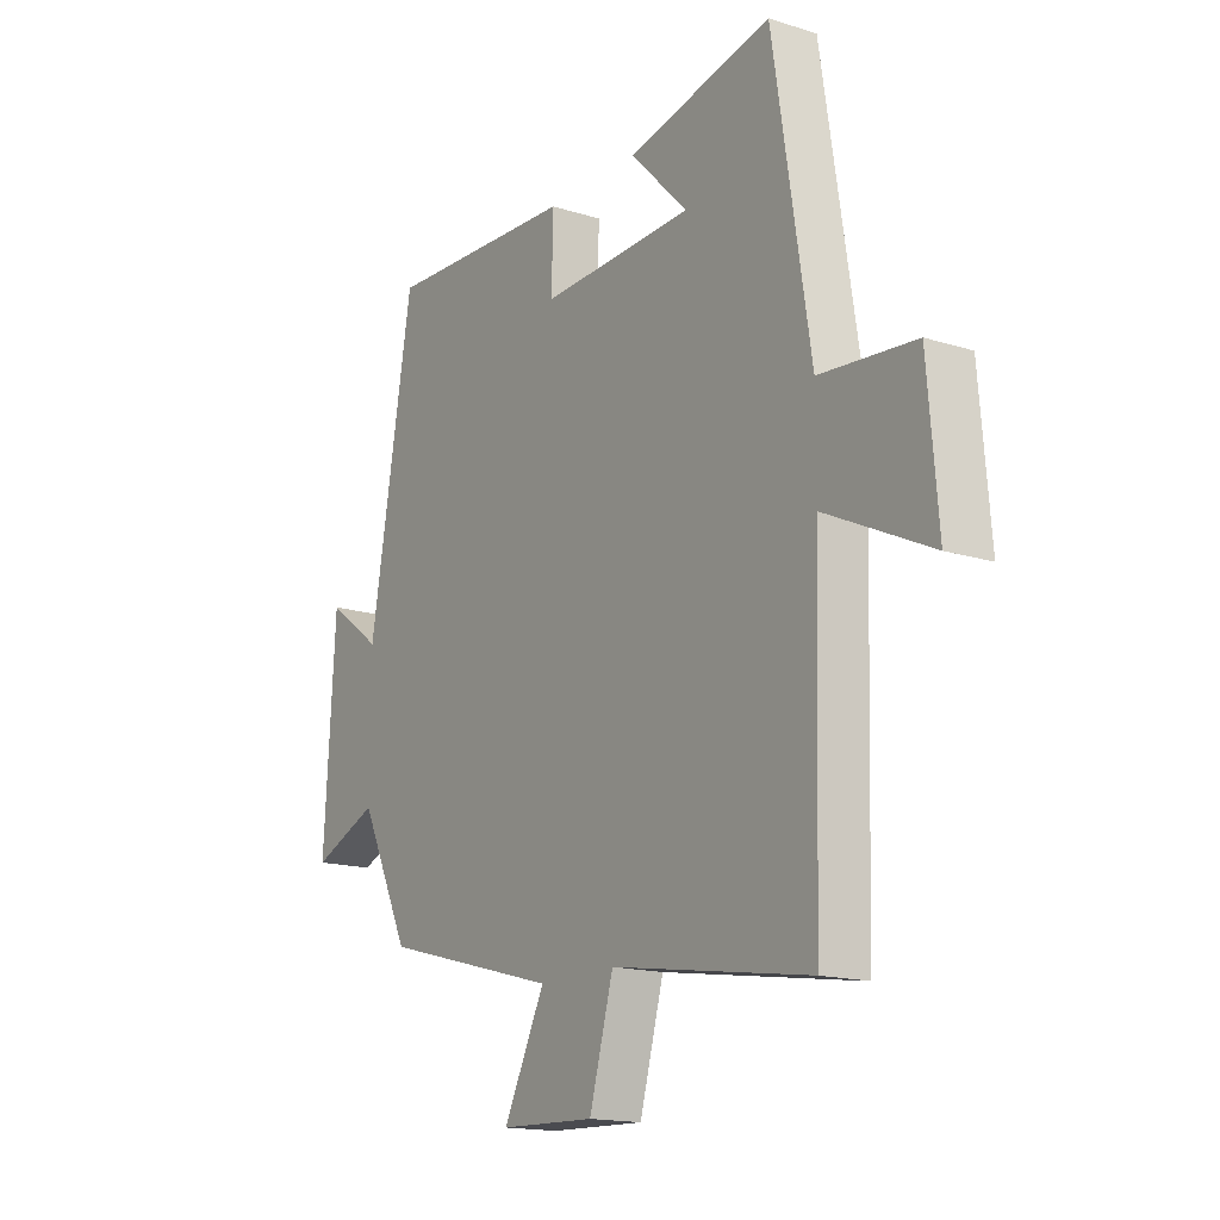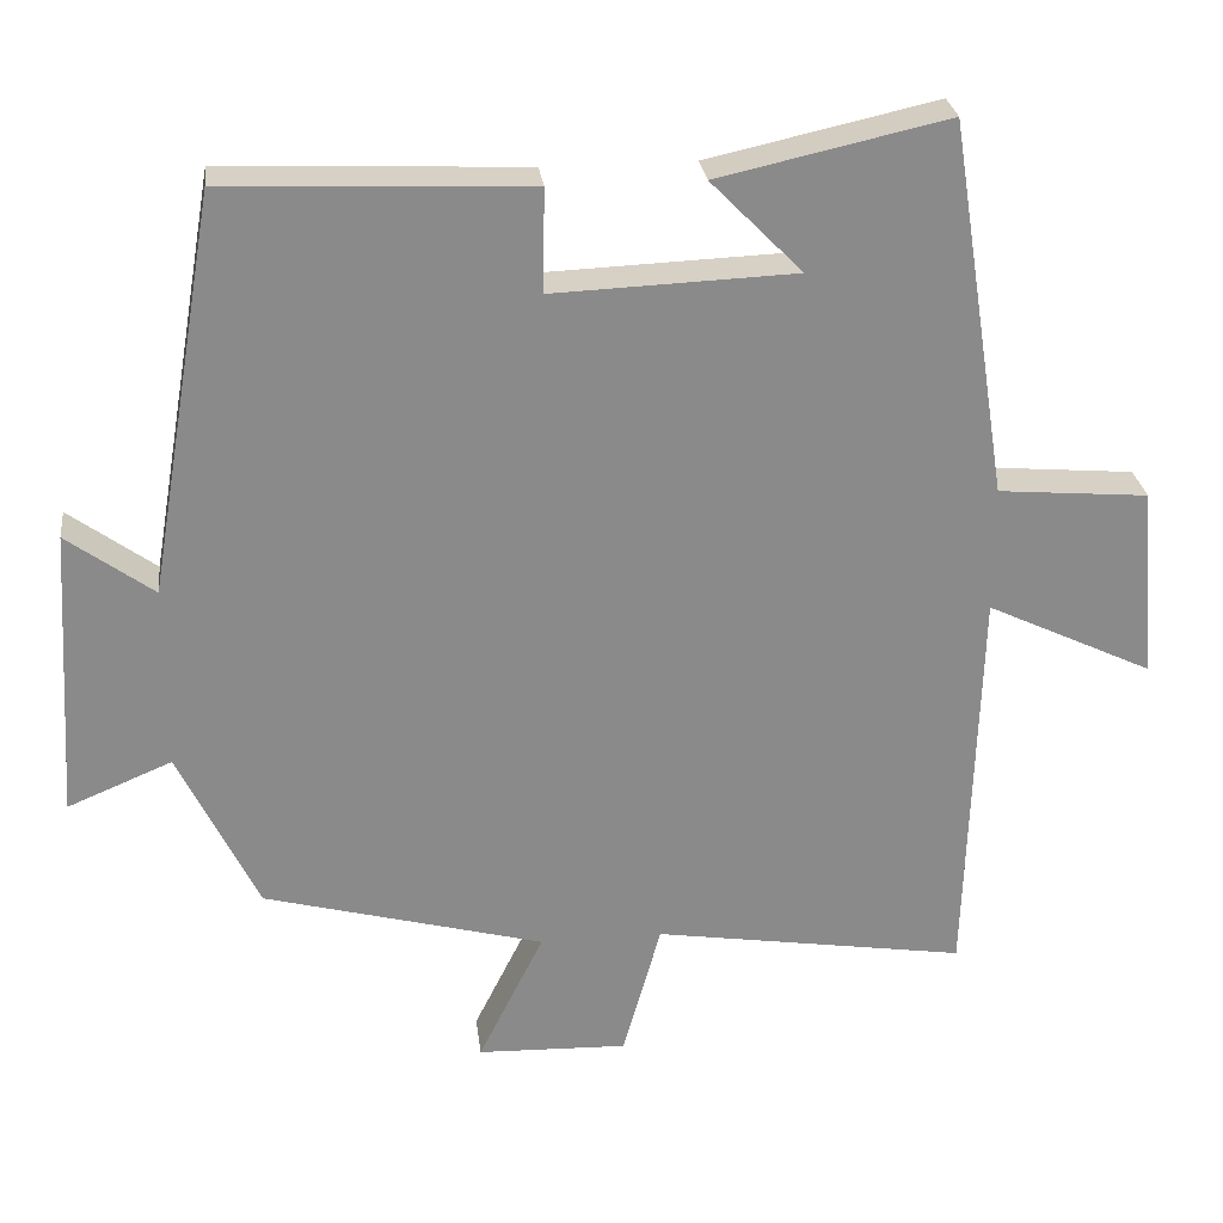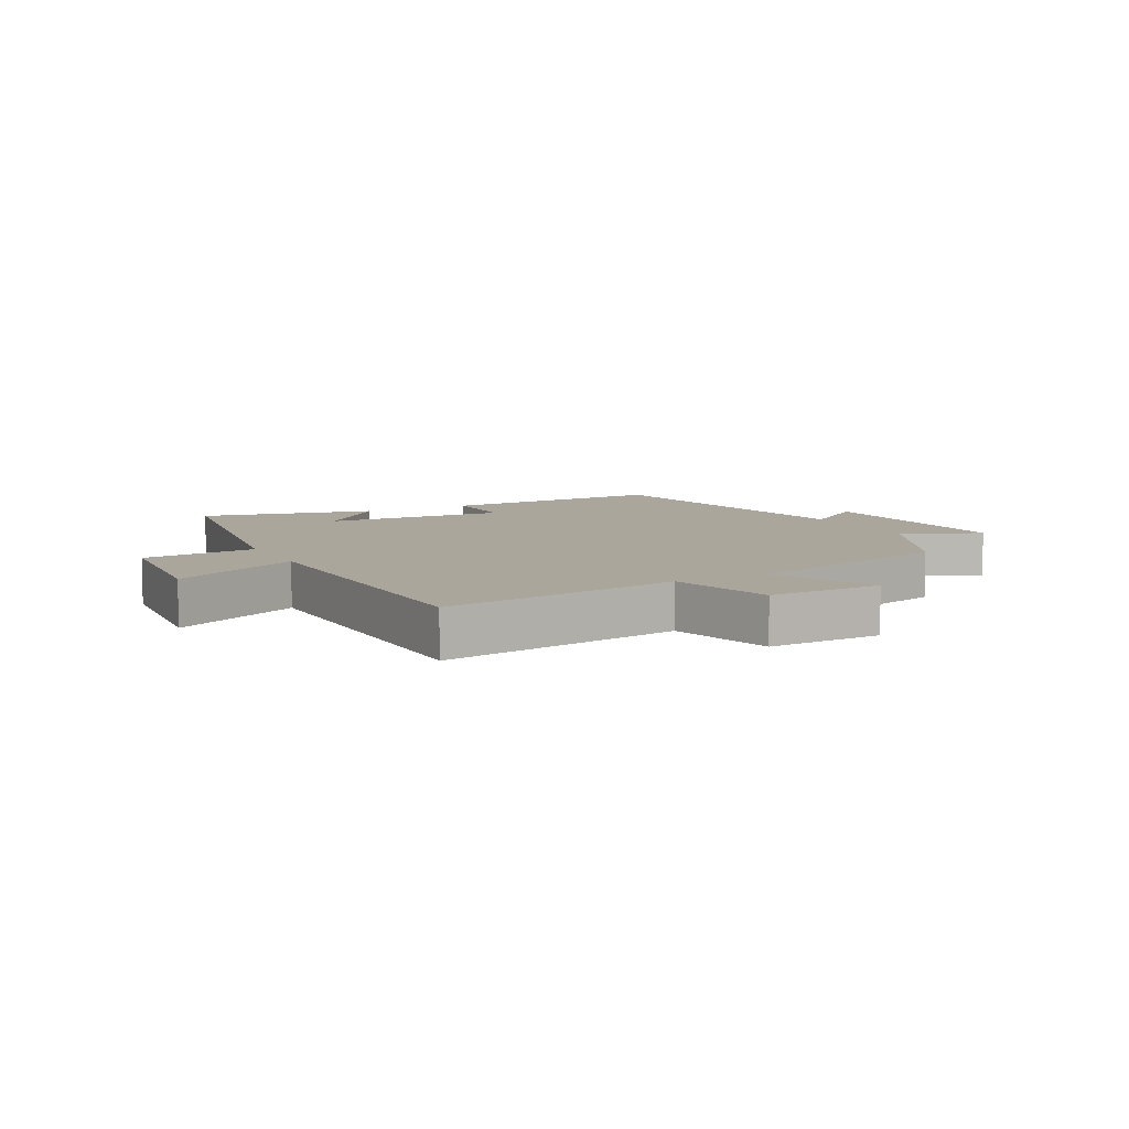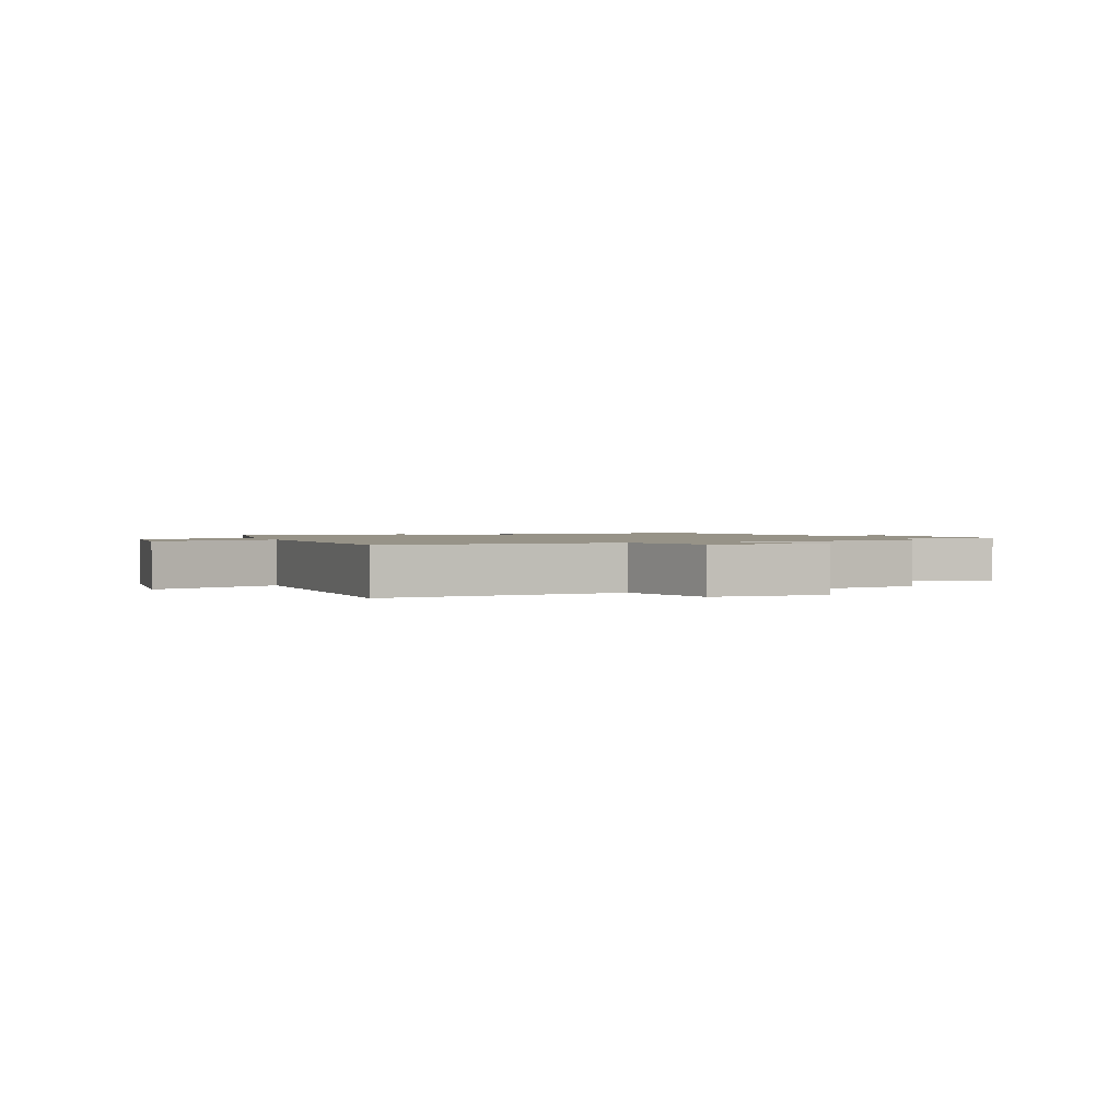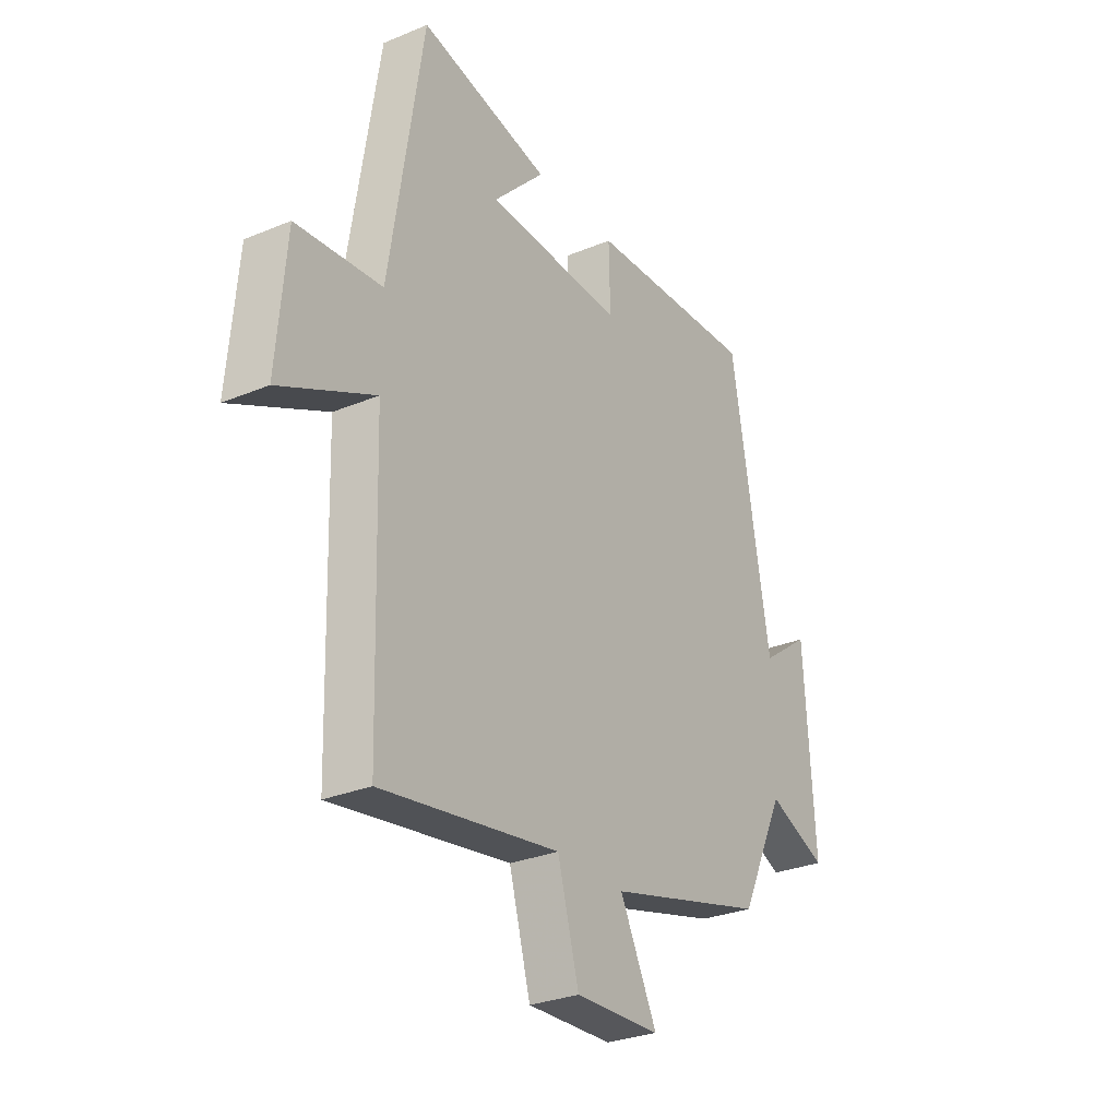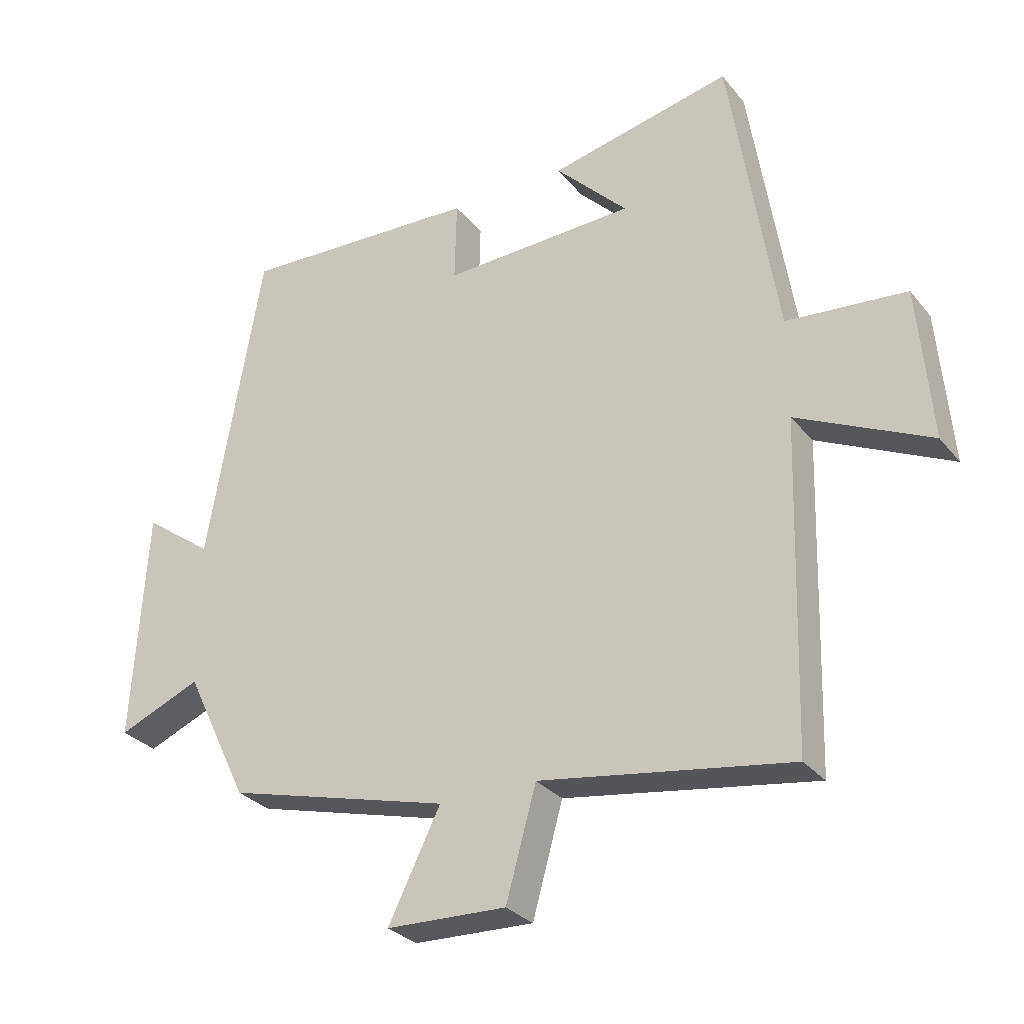
<metadata>
{"format":"obj","ext":"obj","renderer":"f3d","projection":"perspective","resolution":1024,"background":"white","views":[{"elev":-16.0,"azim":56.7,"up":"+Z"},{"elev":26.9,"azim":-6.9,"up":"+Z"},{"elev":7.9,"azim":152.5,"up":"+Y"},{"elev":1.4,"azim":160.4,"up":"+Y"},{"elev":-29.0,"azim":121.8,"up":"+Z"},{"elev":-29.5,"azim":31.2,"up":"+Z"}]}
</metadata>
<code>
v -0.415 0.07 0.516
v -0.041 0.07 0.5
v -0.044 0.07 0.373
v 0.256 0.07 0.385
v 0.143 0.07 0.5
v 0.427 0.07 0.563
v 0.5 0.07 0.098
v 0.686 0.07 0.082
v 0.706 0.07 -0.156
v 0.5 0.07 -0.058
v 0.485 0.07 -0.56
v 0.097 0.07 -0.5
v 0.05 0.07 -0.669
v -0.136 0.07 -0.663
v -0.055 0.07 -0.5
v -0.402 0.07 -0.408
v -0.5 0.07 -0.206
v -0.629 0.07 -0.26
v -0.607 0.07 0.1
v -0.5 0.07 0.022
v -0.415 0 0.516
v -0.041 0 0.5
v -0.044 0 0.373
v 0.256 0 0.385
v 0.143 0 0.5
v 0.427 0 0.563
v 0.5 0 0.098
v 0.686 0 0.082
v 0.706 0 -0.156
v 0.5 0 -0.058
v 0.485 0 -0.56
v 0.097 0 -0.5
v 0.05 0 -0.669
v -0.136 0 -0.663
v -0.055 0 -0.5
v -0.402 0 -0.408
v -0.5 0 -0.206
v -0.629 0 -0.26
v -0.607 0 0.1
v -0.5 0 0.022
f 17 18 19 20
f 17 20 1
f 16 17 1
f 15 16 1
f 12 13 14 15
f 12 15 1
f 10 11 12 1
f 7 8 9 10
f 4 5 6
f 4 6 7 10
f 1 2 3
f 10 1 3
f 3 4 10
f 40 39 38 37
f 21 40 37
f 21 37 36
f 21 36 35
f 35 34 33 32
f 21 35 32
f 21 32 31 30
f 30 29 28 27
f 26 25 24
f 30 27 26 24
f 23 22 21
f 23 21 30
f 30 24 23
f 1 21 22 2
f 2 22 23 3
f 3 23 24 4
f 4 24 25 5
f 5 25 26 6
f 6 26 27 7
f 7 27 28 8
f 8 28 29 9
f 9 29 30 10
f 10 30 31 11
f 11 31 32 12
f 12 32 33 13
f 13 33 34 14
f 14 34 35 15
f 15 35 36 16
f 16 36 37 17
f 17 37 38 18
f 18 38 39 19
f 19 39 40 20
f 20 40 21 1

</code>
